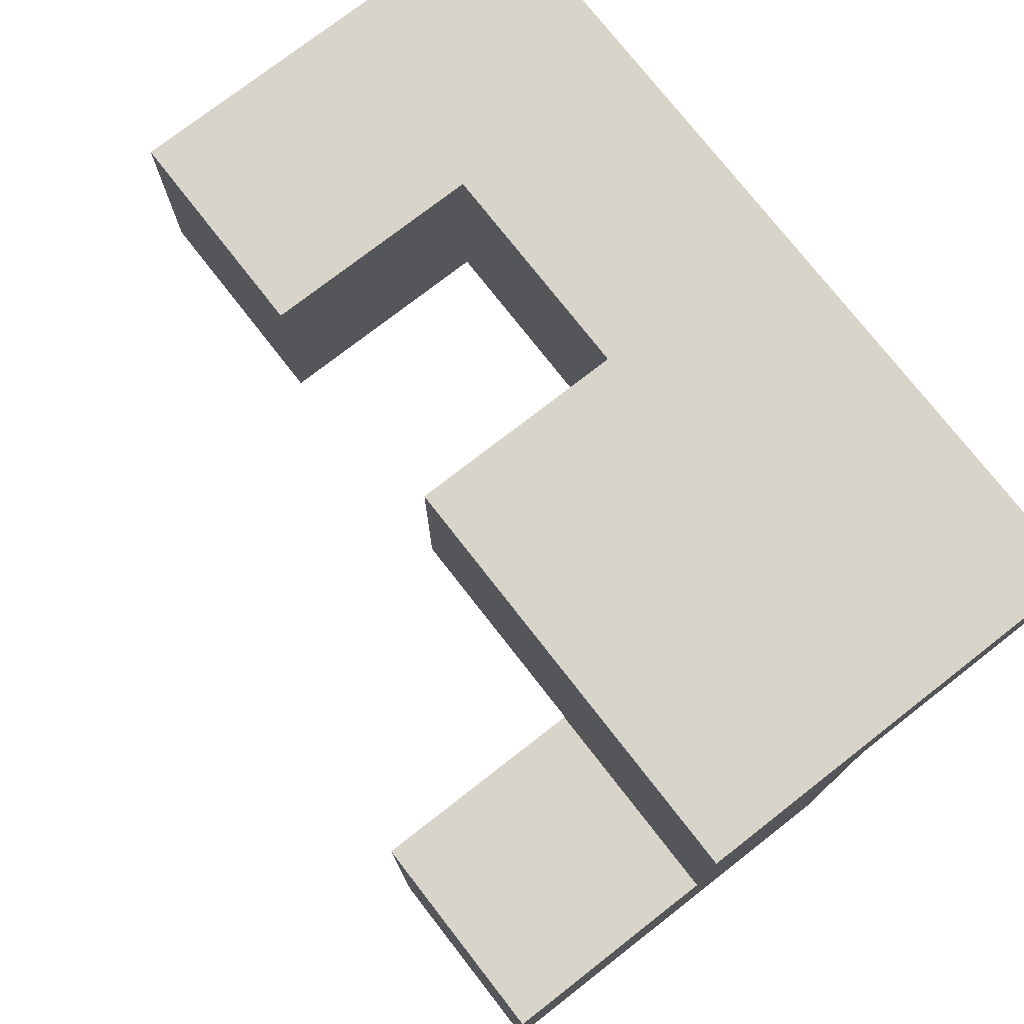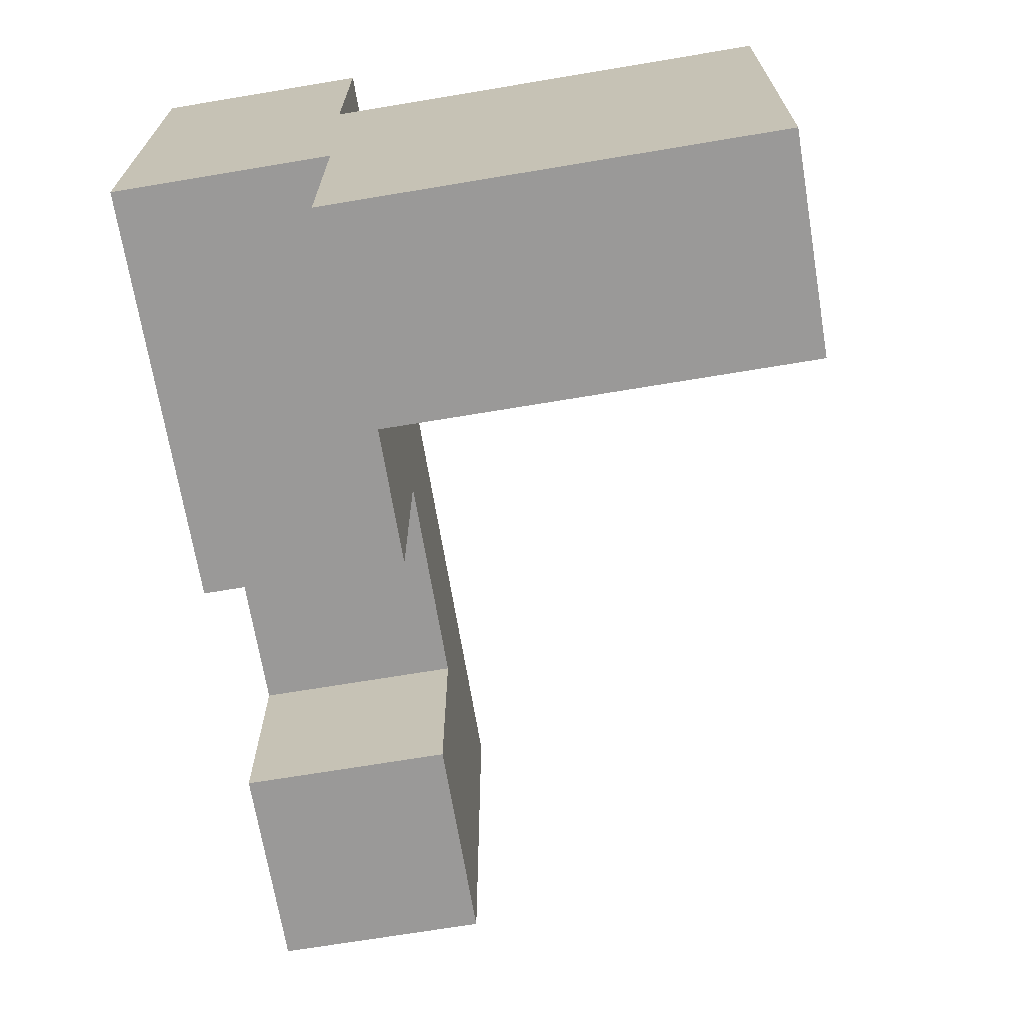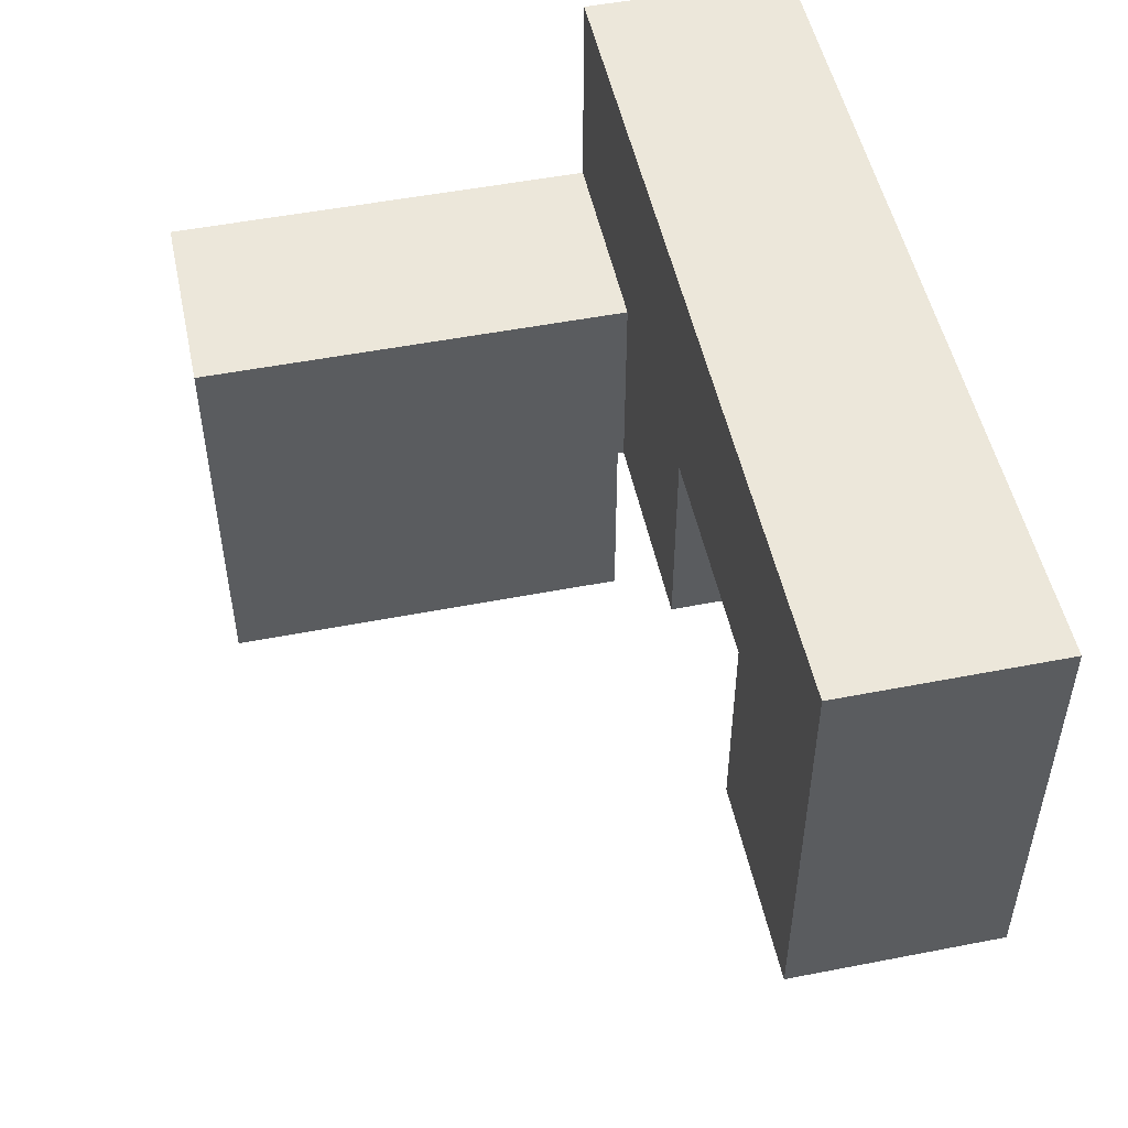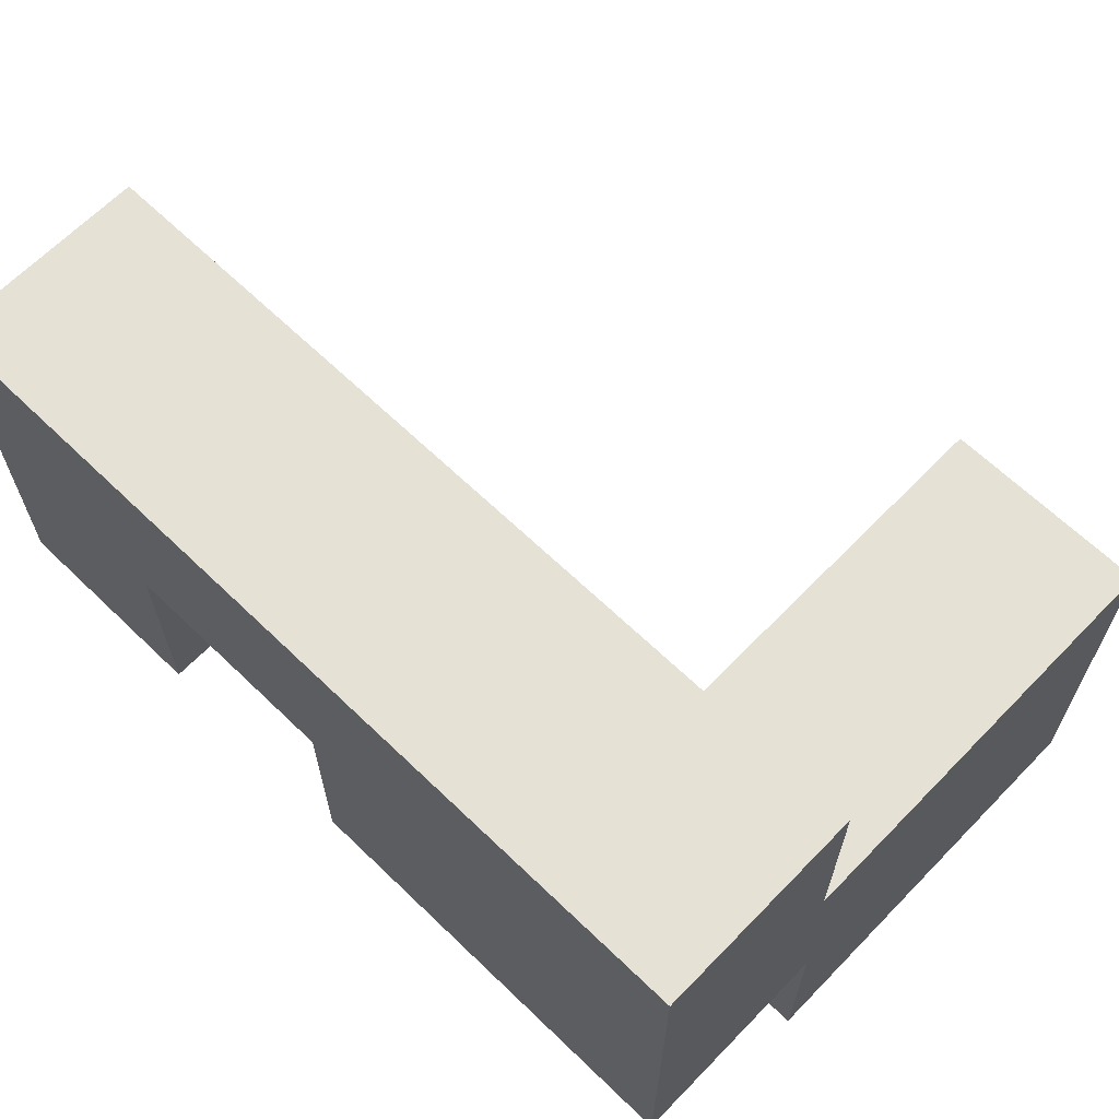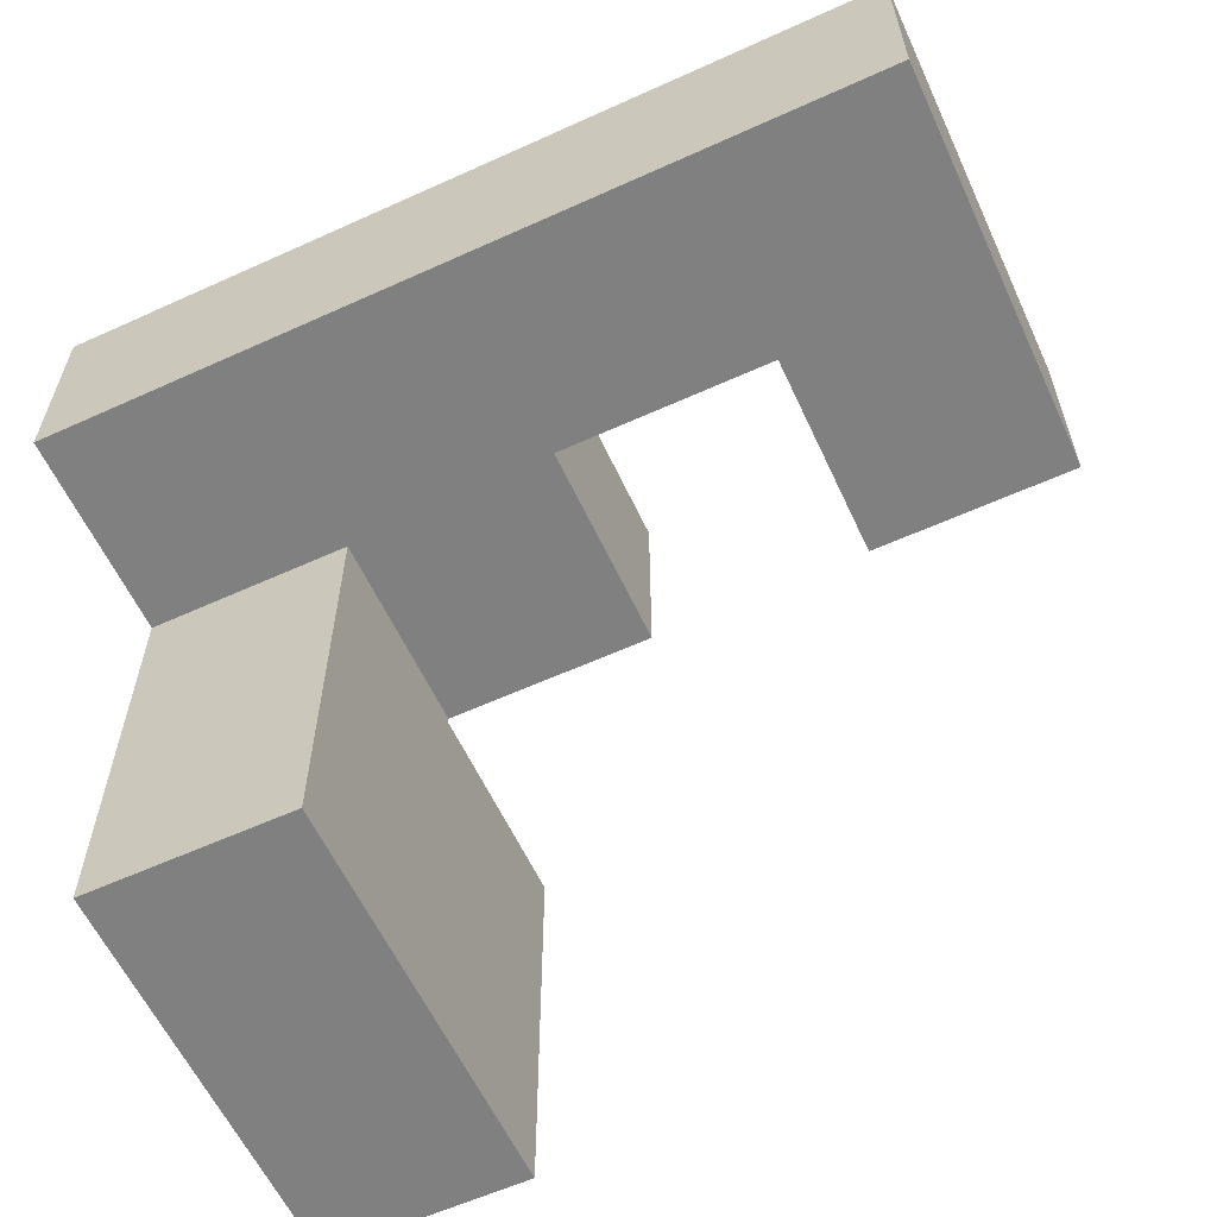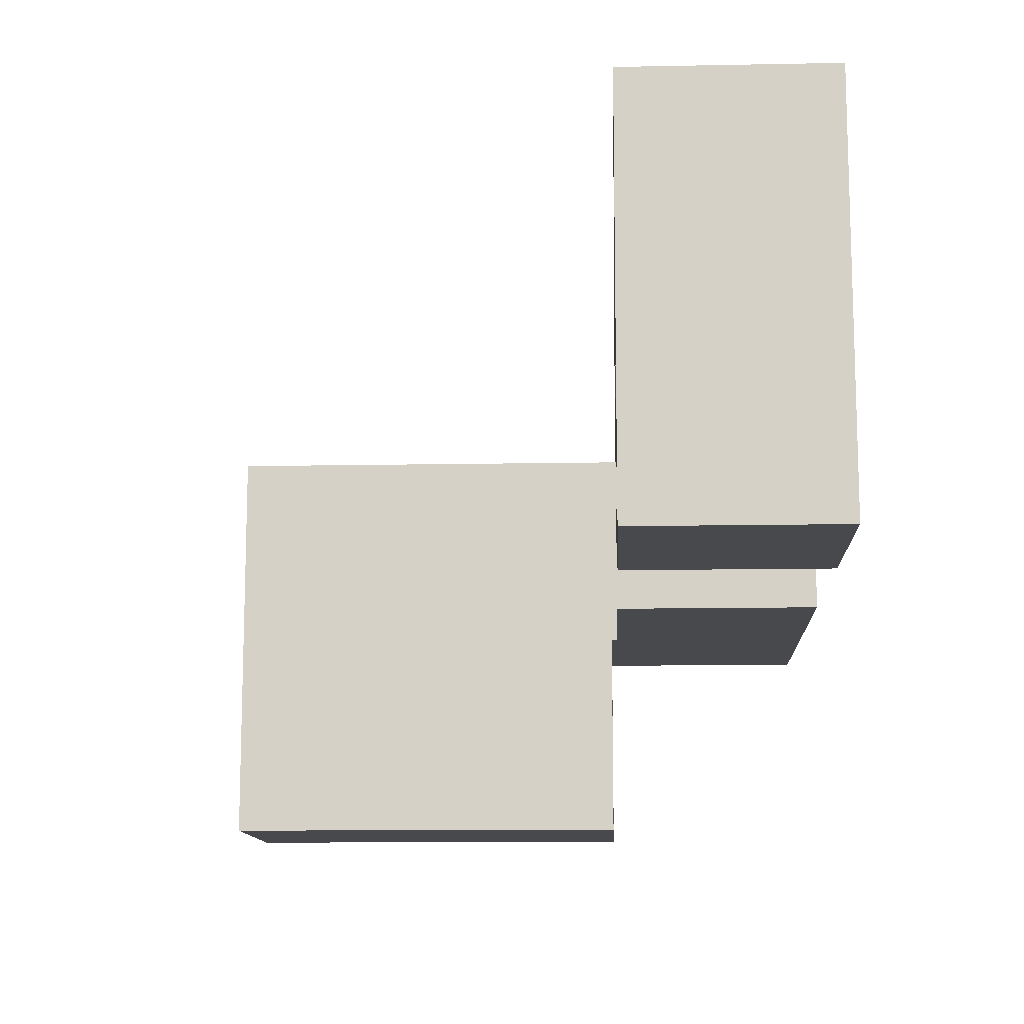
<metadata>
{"format":"obj","ext":"obj","renderer":"f3d","projection":"perspective","resolution":1024,"background":"white","views":[{"elev":75.7,"azim":52.1,"up":"+Z"},{"elev":-69.1,"azim":99.5,"up":"+Y"},{"elev":50.9,"azim":-102.0,"up":"+Y"},{"elev":64.9,"azim":44.1,"up":"+Y"},{"elev":-60.0,"azim":-155.1,"up":"+Z"},{"elev":-12.0,"azim":-87.4,"up":"+Y"}]}
</metadata>
<code>
v 0.5075 -0.4925 -0.4925
v 0.5075 -0.4925 -0.0075
v 0.5075 -0.0075 -0.0075
v 0.5075 -0.0075 -0.4925
v 0.5075 0 -0.0075
v 0.5075 0 -0.4925
v 0.5075 -0.4925 0
v 0.5075 -0.0075 0
v 0.5075 0 0
v 0.9925 -0.4925 -0.4925
v 0.9925 -0.0075 -0.4925
v 0.9925 -0.0075 -0.0075
v 0.9925 -0.4925 -0.0075
v 0.9925 0 -0.4925
v 0.9925 0 -0.0075
v 0.9925 -0.0075 0
v 0.9925 -0.4925 0
v 0.9925 0 0
v 0.5075 0.0075 -0.0075
v 0.5075 0.0075 -0.4925
v 0.5075 0.4925 -0.0075
v 0.5075 0.4925 -0.4925
v 0.5075 0.0075 0
v 0.5075 0.4925 0
v 0.9925 0.0075 -0.4925
v 0.9925 0.0075 -0.0075
v 0.9925 0.4925 -0.4925
v 0.9925 0.4925 -0.0075
v 0.9925 0.0075 0
v 0.9925 0.4925 0
v 0.5075 -0.4925 0.0075
v 0.5075 -0.0075 0.0075
v 0.5075 0 0.0075
v 0.5075 -0.4925 0.4925
v 0.5075 -0.0075 0.4925
v 0.5075 0 0.4925
v 0.9925 -0.0075 0.0075
v 0.9925 -0.4925 0.0075
v 0.9925 0 0.0075
v 0.9925 -0.0075 0.4925
v 0.9925 -0.4925 0.4925
v 0.9925 0 0.4925
v 0.5075 0.0075 0.0075
v 0.5075 0.4925 0.0075
v 0.5075 0.0075 0.4925
v 0.5075 0.4925 0.4925
v 0.5075 0.0075 0.5
v 0.5075 0.4925 0.5
v 0.9925 0.0075 0.0075
v 0.9925 0.4925 0.0075
v 0.9925 0.0075 0.4925
v 0.9925 0.4925 0.4925
v 0.9925 0.4925 0.5
v 0.9925 0.0075 0.5
v -0.9925 0.0075 0.5075
v -0.9925 0.0075 0.9925
v -0.9925 0.4925 0.9925
v -0.9925 0.4925 0.5075
v -0.9925 0.5 0.9925
v -0.9925 0.5 0.5075
v -0.5075 0.0075 0.5075
v -0.5075 0.4925 0.5075
v -0.5075 0.4925 0.9925
v -0.5075 0.0075 0.9925
v -0.5075 0.5 0.5075
v -0.5075 0.5 0.9925
v 0.0075 0.0075 0.5075
v 0.0075 0.0075 0.9925
v 0.0075 0.4925 0.9925
v 0.0075 0.4925 0.5075
v 0.0075 0.5 0.9925
v 0.0075 0.5 0.5075
v 0.4925 0.0075 0.5075
v 0.4925 0.0075 0.9925
v 0.5 0.0075 0.5075
v 0.5 0.0075 0.9925
v 0.4925 0.4925 0.5075
v 0.5 0.4925 0.5075
v 0.4925 0.5 0.5075
v 0.5 0.5 0.5075
v 0.4925 0.4925 0.9925
v 0.5 0.4925 0.9925
v 0.4925 0.5 0.9925
v 0.5 0.5 0.9925
v 0.5075 0.0075 0.5075
v 0.5075 0.4925 0.5075
v 0.9925 0.4925 0.5075
v 0.9925 0.0075 0.5075
v 0.9925 0.4925 0.9925
v 0.9925 0.0075 0.9925
v 0.9925 0.5 0.5075
v 0.9925 0.5 0.9925
v 0.5075 0.0075 0.9925
v 0.5075 0.5 0.5075
v 0.5075 0.4925 0.9925
v 0.5075 0.5 0.9925
v -0.9925 0.5075 0.9925
v -0.9925 0.5075 0.5075
v -0.9925 0.9925 0.9925
v -0.9925 0.9925 0.5075
v -0.5075 0.5075 0.5075
v -0.5075 0.5075 0.9925
v -0.5 0.5075 0.5075
v -0.5 0.5075 0.9925
v -0.5075 0.9925 0.9925
v -0.5075 0.9925 0.5075
v -0.5 0.9925 0.9925
v -0.5 0.9925 0.5075
v -0.4925 0.5075 0.5075
v -0.4925 0.5075 0.9925
v -0.0075 0.5075 0.5075
v -0.0075 0.5075 0.9925
v 0 0.5075 0.5075
v 0 0.5075 0.9925
v -0.4925 0.9925 0.9925
v -0.4925 0.9925 0.5075
v -0.0075 0.9925 0.9925
v -0.0075 0.9925 0.5075
v 0 0.9925 0.9925
v 0 0.9925 0.5075
v 0.0075 0.5075 0.9925
v 0.0075 0.5075 0.5075
v 0.0075 0.9925 0.9925
v 0.0075 0.9925 0.5075
v 0.4925 0.9925 0.9925
v 0.4925 0.9925 0.5075
v 0.5 0.9925 0.9925
v 0.5 0.9925 0.5075
v 0.4925 0.5075 0.5075
v 0.5 0.5075 0.5075
v 0.4925 0.5075 0.9925
v 0.5 0.5075 0.9925
v 0.9925 0.5075 0.5075
v 0.9925 0.5075 0.9925
v 0.9925 0.9925 0.5075
v 0.9925 0.9925 0.9925
v 0.5075 0.9925 0.9925
v 0.5075 0.9925 0.5075
v 0.5075 0.5075 0.5075
v 0.5075 0.5075 0.9925
f 1 2 3 4
f 4 3 5 6
f 2 7 8 3
f 3 8 9 5
f 10 11 12 13
f 11 14 15 12
f 13 12 16 17
f 12 15 18 16
f 1 10 13 2
f 2 13 17 7
f 1 4 11 10
f 4 6 14 11
f 6 5 19 20
f 20 19 21 22
f 5 9 23 19
f 19 23 24 21
f 14 25 26 15
f 25 27 28 26
f 15 26 29 18
f 26 28 30 29
f 22 21 28 27
f 21 24 30 28
f 6 20 25 14
f 20 22 27 25
f 7 31 32 8
f 8 32 33 9
f 31 34 35 32
f 32 35 36 33
f 17 16 37 38
f 16 18 39 37
f 38 37 40 41
f 37 39 42 40
f 7 17 38 31
f 31 38 41 34
f 34 41 40 35
f 35 40 42 36
f 9 33 43 23
f 23 43 44 24
f 33 36 45 43
f 43 45 46 44
f 45 47 48 46
f 18 29 49 39
f 29 30 50 49
f 39 49 51 42
f 49 50 52 51
f 51 52 53 54
f 45 51 54 47
f 24 44 50 30
f 44 46 52 50
f 46 48 53 52
f 36 42 51 45
f 55 56 57 58
f 58 57 59 60
f 61 62 63 64
f 62 65 66 63
f 55 61 64 56
f 55 58 62 61
f 58 60 65 62
f 56 64 63 57
f 57 63 66 59
f 67 68 69 70
f 70 69 71 72
f 67 73 74 68
f 73 75 76 74
f 67 70 77 73
f 73 77 78 75
f 70 72 79 77
f 77 79 80 78
f 68 74 81 69
f 74 76 82 81
f 69 81 83 71
f 81 82 84 83
f 47 85 86 48
f 54 53 87 88
f 88 87 89 90
f 87 91 92 89
f 75 85 93 76
f 47 54 88 85
f 85 88 90 93
f 48 86 87 53
f 75 78 86 85
f 78 80 94 86
f 86 94 91 87
f 76 93 95 82
f 93 90 89 95
f 82 95 96 84
f 95 89 92 96
f 60 59 97 98
f 98 97 99 100
f 65 101 102 66
f 101 103 104 102
f 100 99 105 106
f 106 105 107 108
f 60 98 101 65
f 98 100 106 101
f 101 106 108 103
f 59 66 102 97
f 97 102 105 99
f 102 104 107 105
f 103 109 110 104
f 109 111 112 110
f 111 113 114 112
f 108 107 115 116
f 116 115 117 118
f 118 117 119 120
f 103 108 116 109
f 109 116 118 111
f 111 118 120 113
f 104 110 115 107
f 110 112 117 115
f 112 114 119 117
f 72 71 121 122
f 113 122 121 114
f 120 119 123 124
f 124 123 125 126
f 126 125 127 128
f 72 122 129 79
f 79 129 130 80
f 113 120 124 122
f 122 124 126 129
f 129 126 128 130
f 71 83 131 121
f 83 84 132 131
f 114 121 123 119
f 121 131 125 123
f 131 132 127 125
f 91 133 134 92
f 133 135 136 134
f 128 127 137 138
f 138 137 136 135
f 80 130 139 94
f 94 139 133 91
f 130 128 138 139
f 139 138 135 133
f 84 96 140 132
f 96 92 134 140
f 132 140 137 127
f 140 134 136 137

</code>
